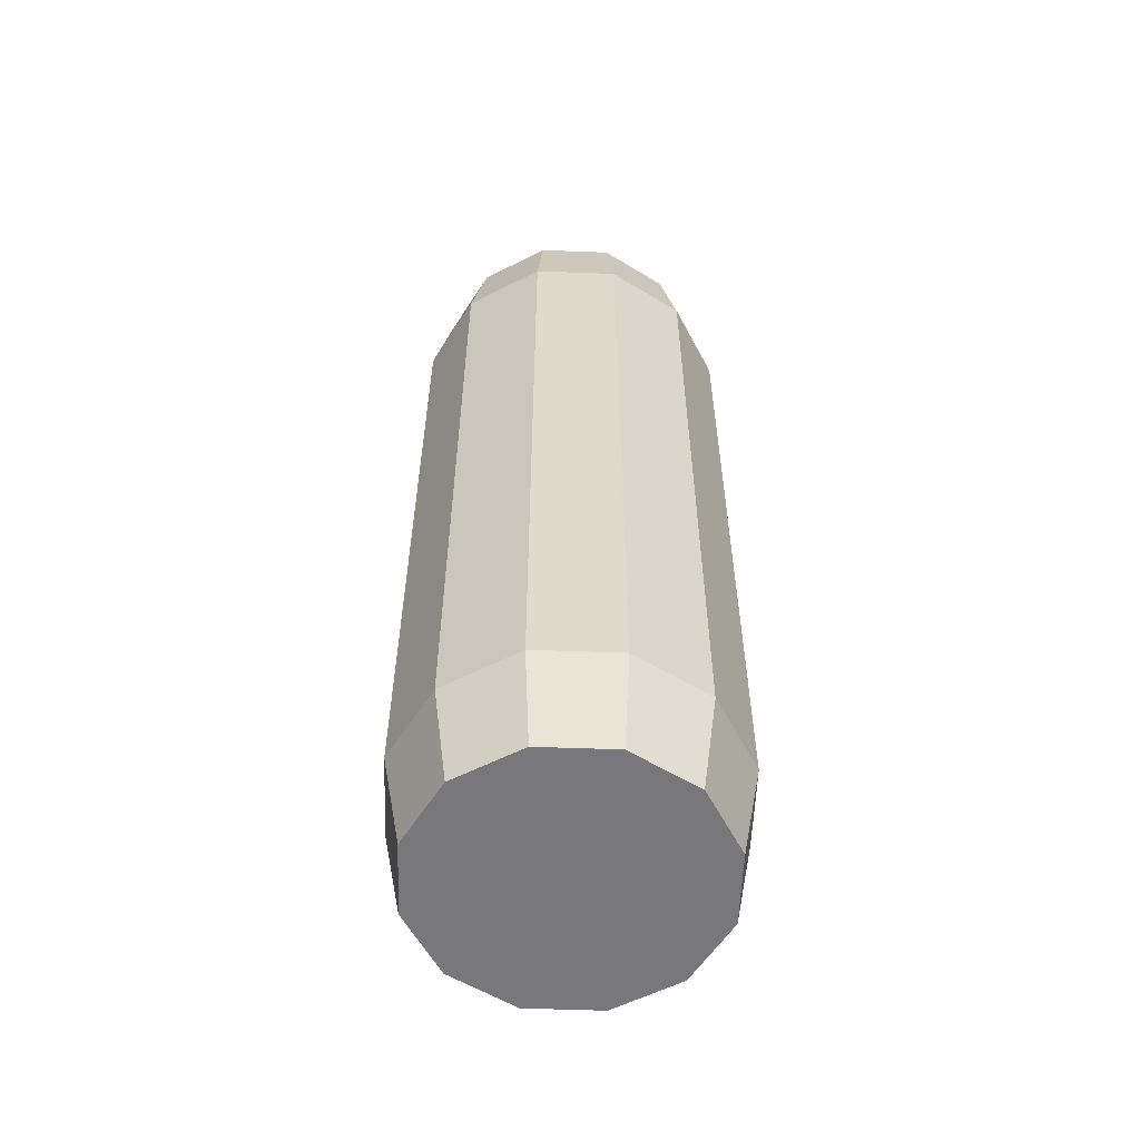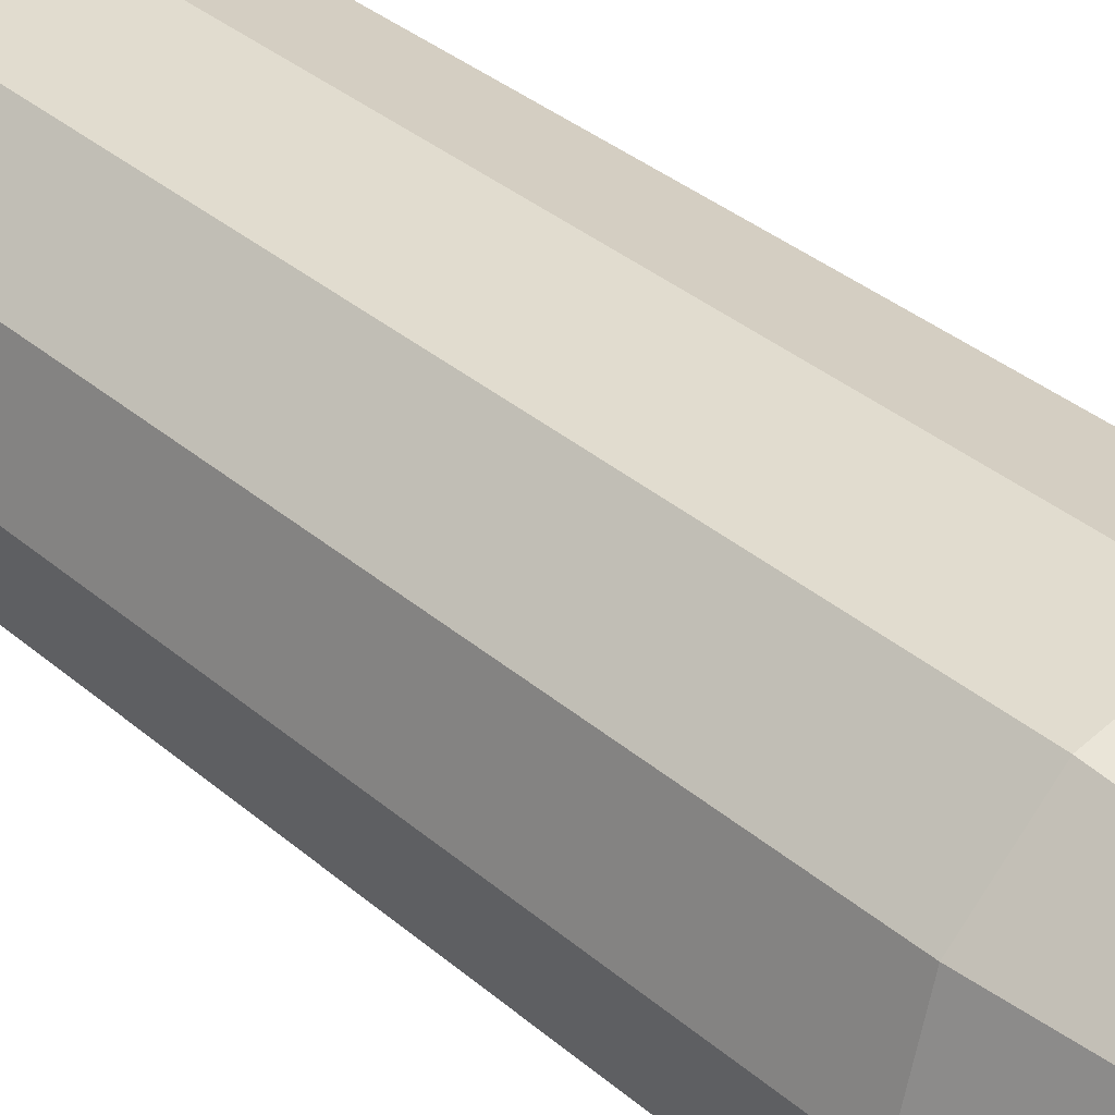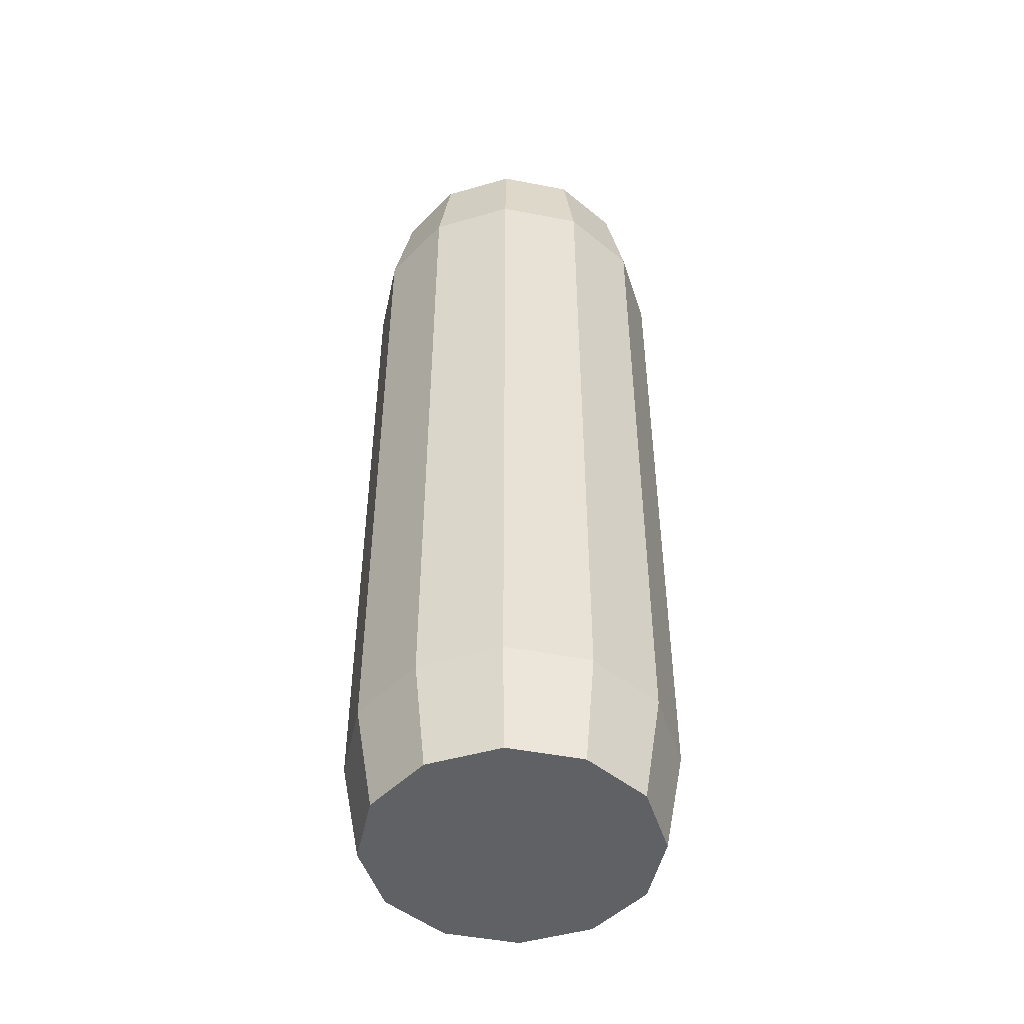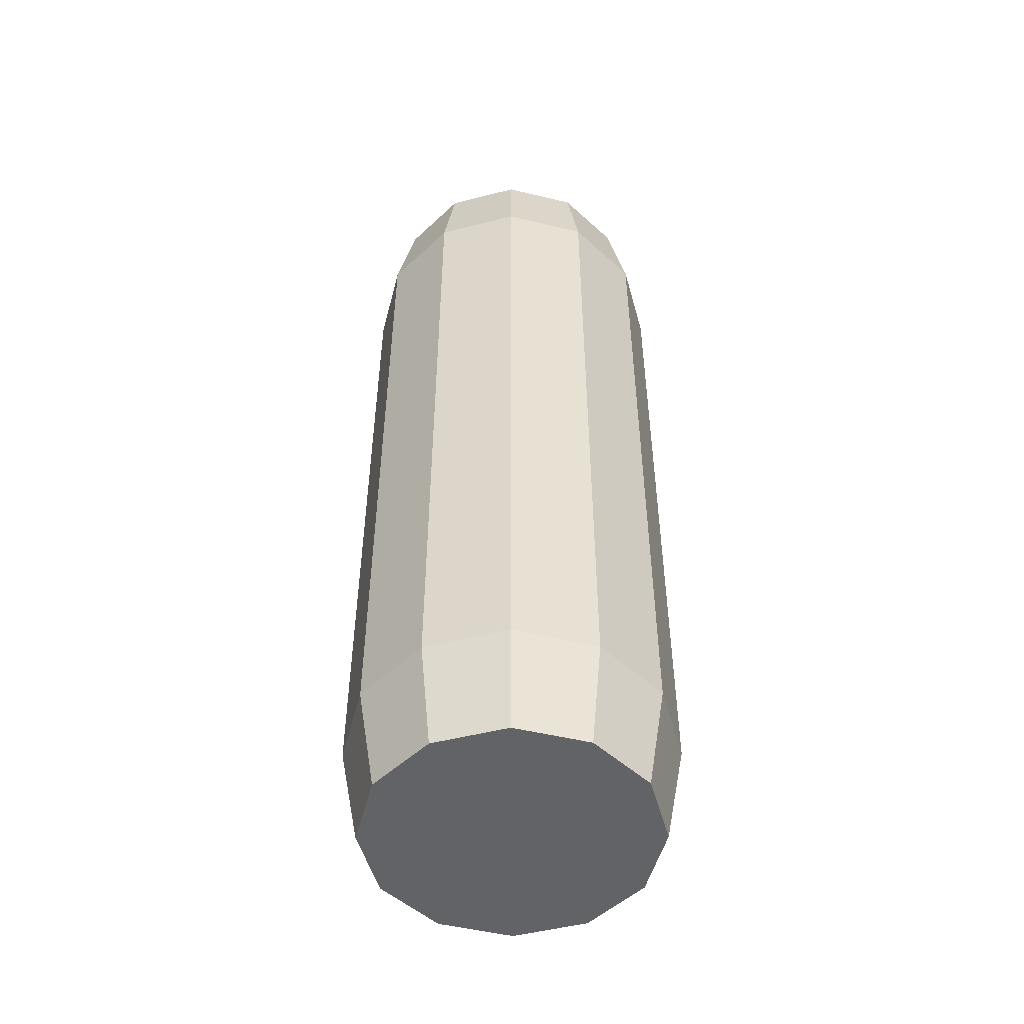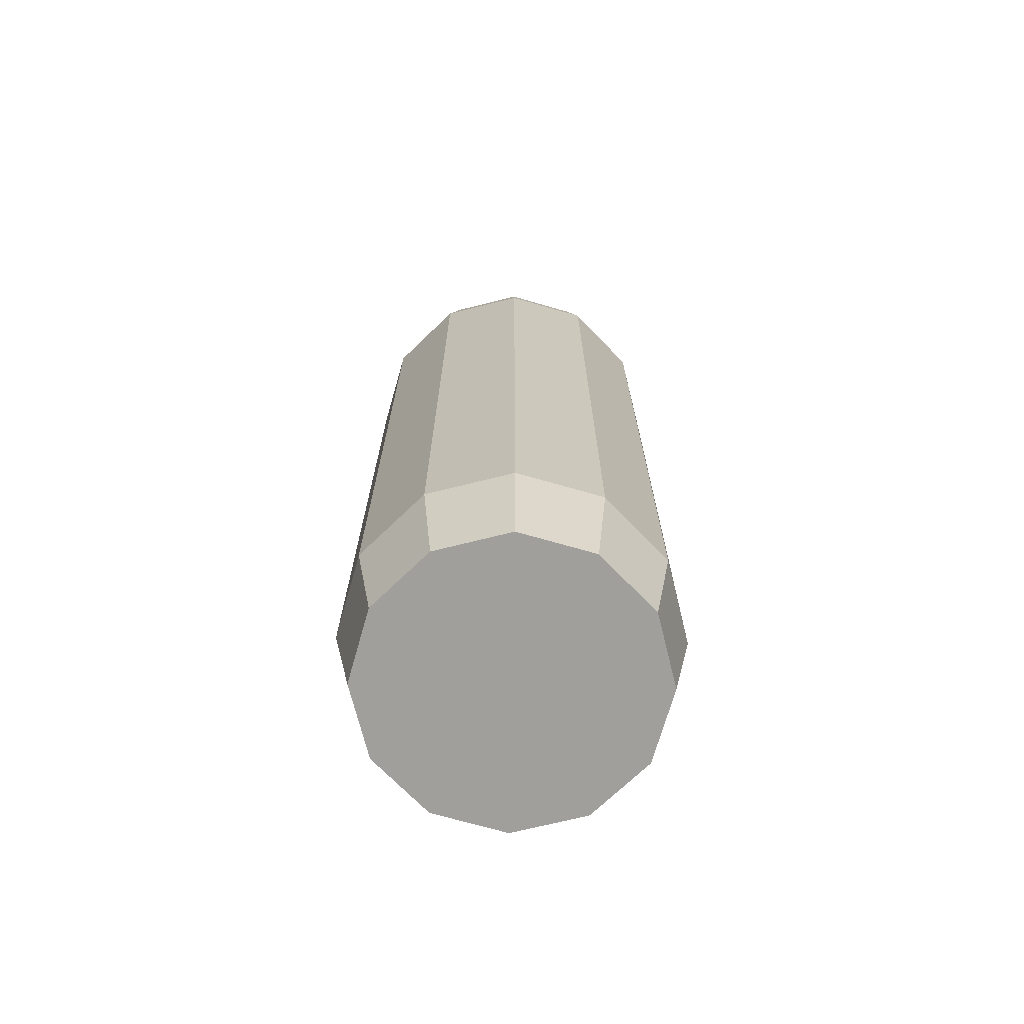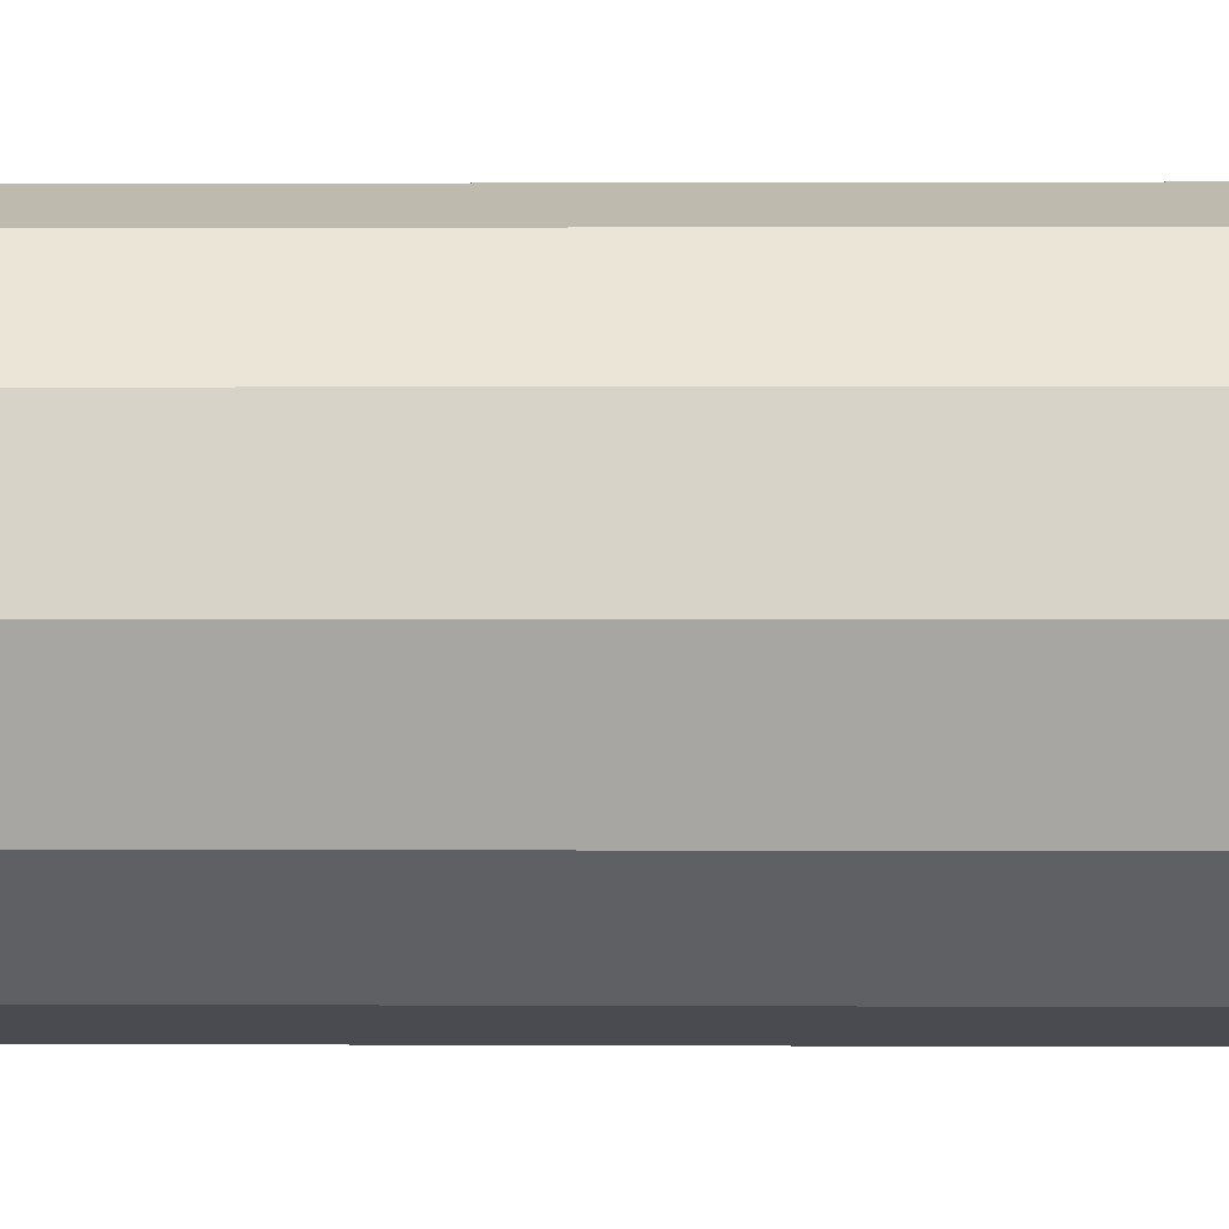
<metadata>
{"format":"obj","ext":"obj","renderer":"f3d","projection":"perspective","resolution":1024,"background":"white","views":[{"elev":-57.5,"azim":-167.2,"up":"+Y"},{"elev":33.8,"azim":139.5,"up":"+Z"},{"elev":-48.6,"azim":92.8,"up":"+Y"},{"elev":-50.9,"azim":-59.6,"up":"+Y"},{"elev":-71.2,"azim":89.0,"up":"+Y"},{"elev":0.6,"azim":-87.3,"up":"+Z"}]}
</metadata>
<code>
o Collider_Cylinder
v 0 -1.45 -0.44
v 0 1.45 -0.44
v 0.22 -1.45 -0.3811
v 0.22 1.45 -0.3811
v 0.3811 -1.45 -0.22
v 0.3811 1.45 -0.22
v 0.44 -1.45 -0
v 0.44 1.45 -0
v 0.3811 -1.45 0.22
v 0.3811 1.45 0.22
v 0.22 -1.45 0.3811
v 0.22 1.45 0.3811
v 0 -1.45 0.44
v 0 1.45 0.44
v -0.22 -1.45 0.3811
v -0.22 1.45 0.3811
v -0.3811 -1.45 0.22
v -0.3811 1.45 0.22
v -0.44 -1.45 0
v -0.44 1.45 0
v -0.3811 -1.45 -0.22
v -0.3811 1.45 -0.22
v -0.22 -1.45 -0.3811
v -0.22 1.45 -0.3811
v 0 -1.132 -0.4994
v 0.2497 -1.132 -0.4325
v 0.4325 -1.132 -0.2497
v 0.4994 -1.132 -0
v 0.4325 -1.132 0.2497
v 0.2497 -1.132 0.4325
v 0 -1.132 0.4994
v -0.2497 -1.132 0.4325
v -0.4325 -1.132 0.2497
v -0.4994 -1.132 0
v -0.4325 -1.132 -0.2497
v -0.2497 -1.132 -0.4325
v 0 1.132 -0.5029
v 0.2515 1.132 -0.4356
v 0.4356 1.132 -0.2515
v 0.5029 1.132 -0
v 0.4356 1.132 0.2515
v 0.2515 1.132 0.4356
v 0 1.132 0.5029
v -0.2515 1.132 0.4356
v -0.4356 1.132 0.2515
v -0.5029 1.132 0
v -0.4356 1.132 -0.2515
v -0.2515 1.132 -0.4356
f 37 2 4 38
f 38 4 6 39
f 39 6 8 40
f 40 8 10 41
f 41 10 12 42
f 42 12 14 43
f 43 14 16 44
f 44 16 18 45
f 45 18 20 46
f 46 20 22 47
f 4 2 24 22 20 18 16 14 12 10 8 6
f 47 22 24 48
f 48 24 2 37
f 1 3 5 7 9 11 13 15 17 19 21 23
f 23 36 25 1
f 21 35 36 23
f 19 34 35 21
f 17 33 34 19
f 15 32 33 17
f 13 31 32 15
f 11 30 31 13
f 9 29 30 11
f 7 28 29 9
f 5 27 28 7
f 3 26 27 5
f 1 25 26 3
f 36 48 37 25
f 35 47 48 36
f 34 46 47 35
f 33 45 46 34
f 32 44 45 33
f 31 43 44 32
f 30 42 43 31
f 29 41 42 30
f 28 40 41 29
f 27 39 40 28
f 26 38 39 27
f 25 37 38 26

</code>
